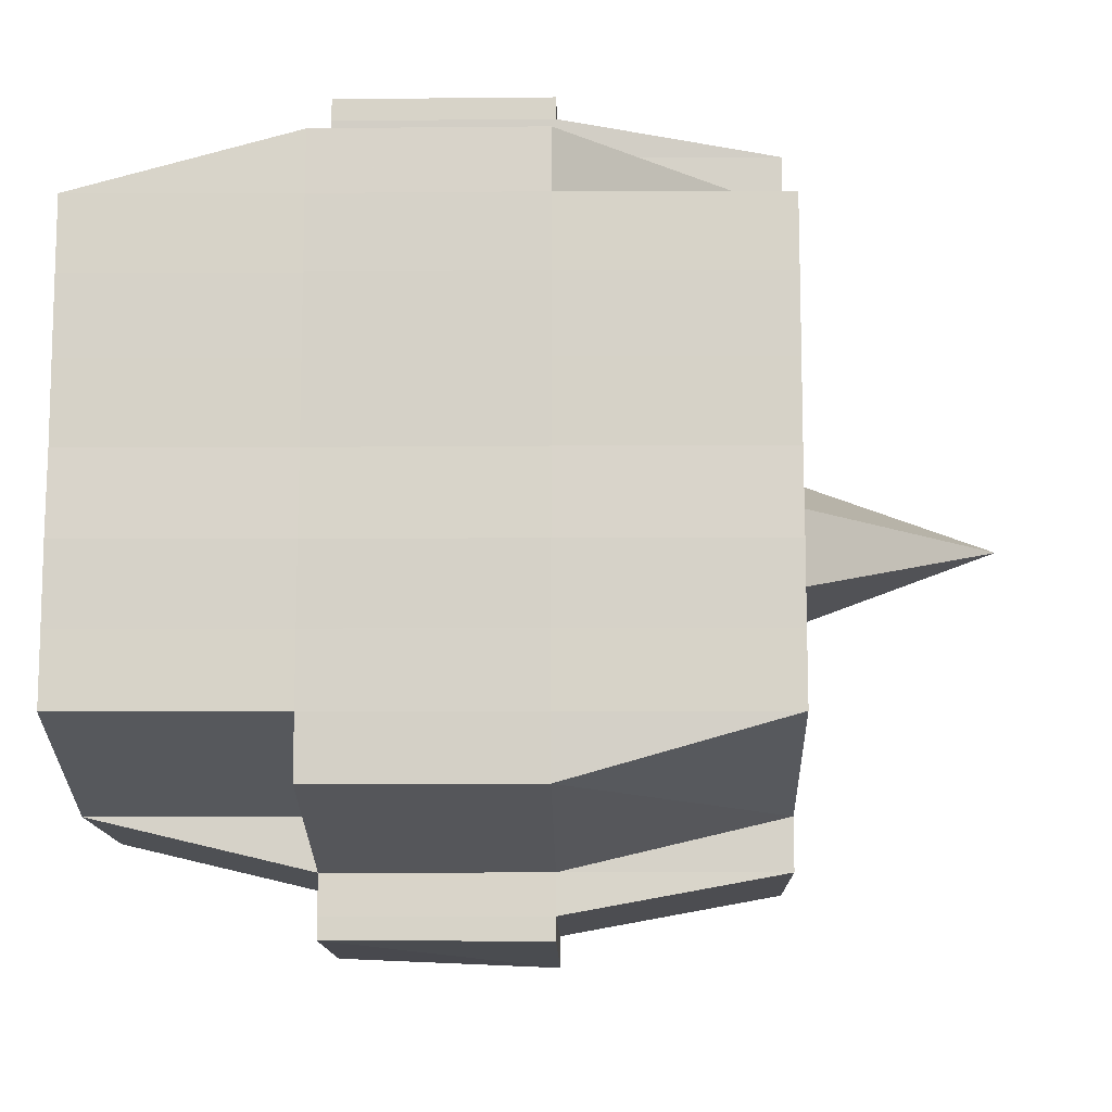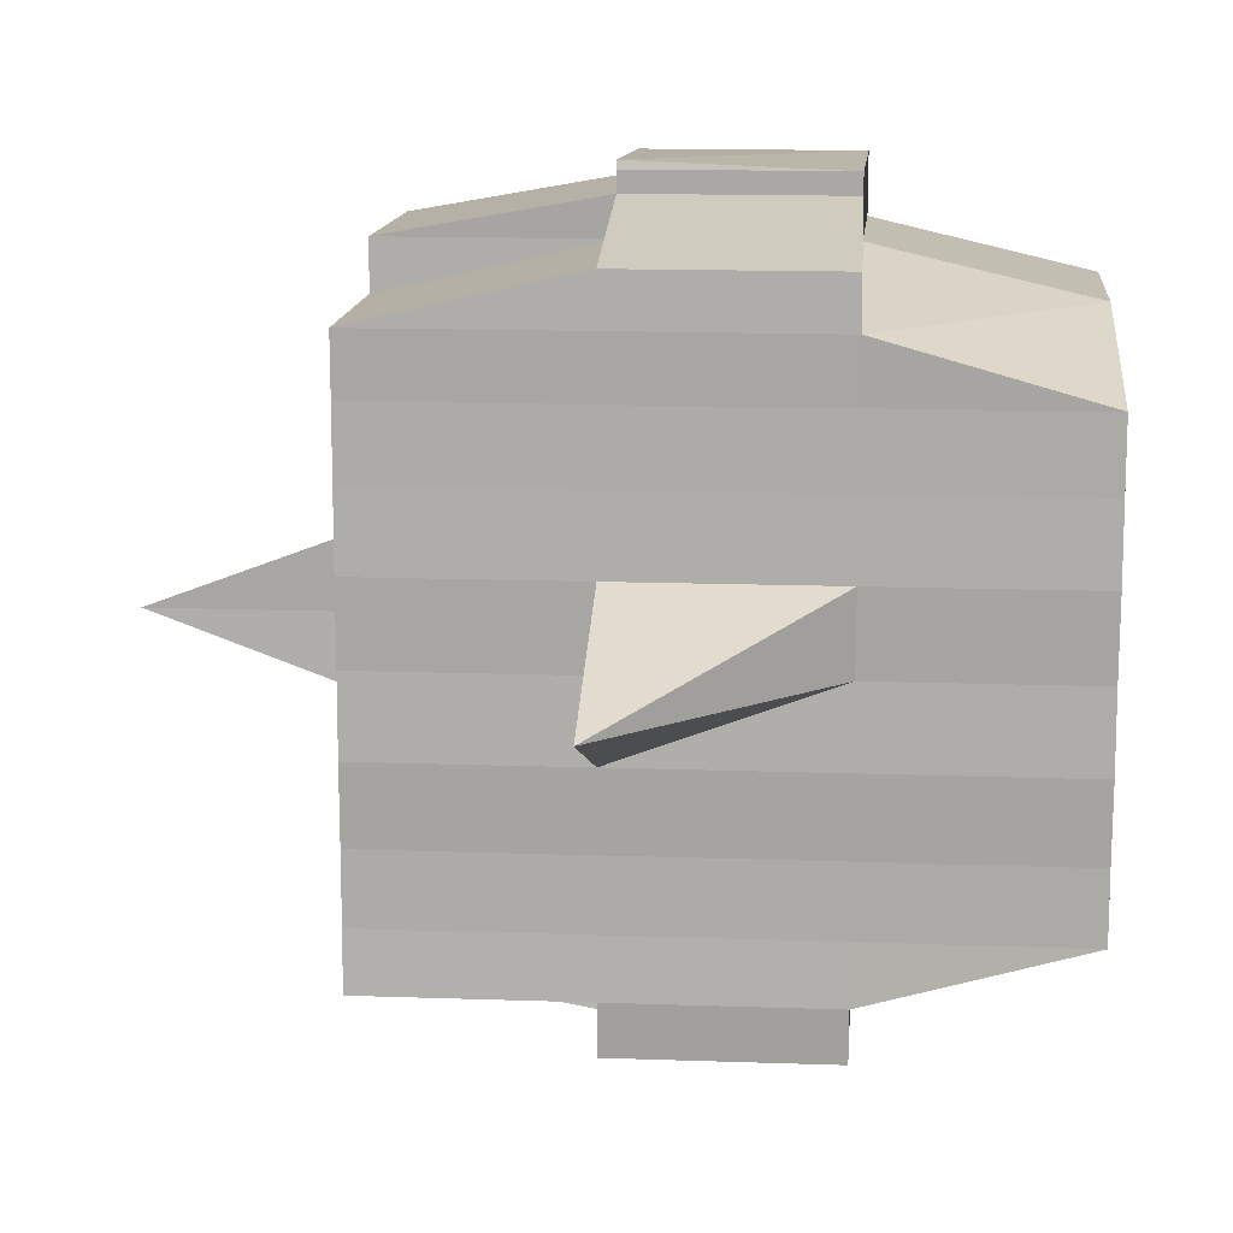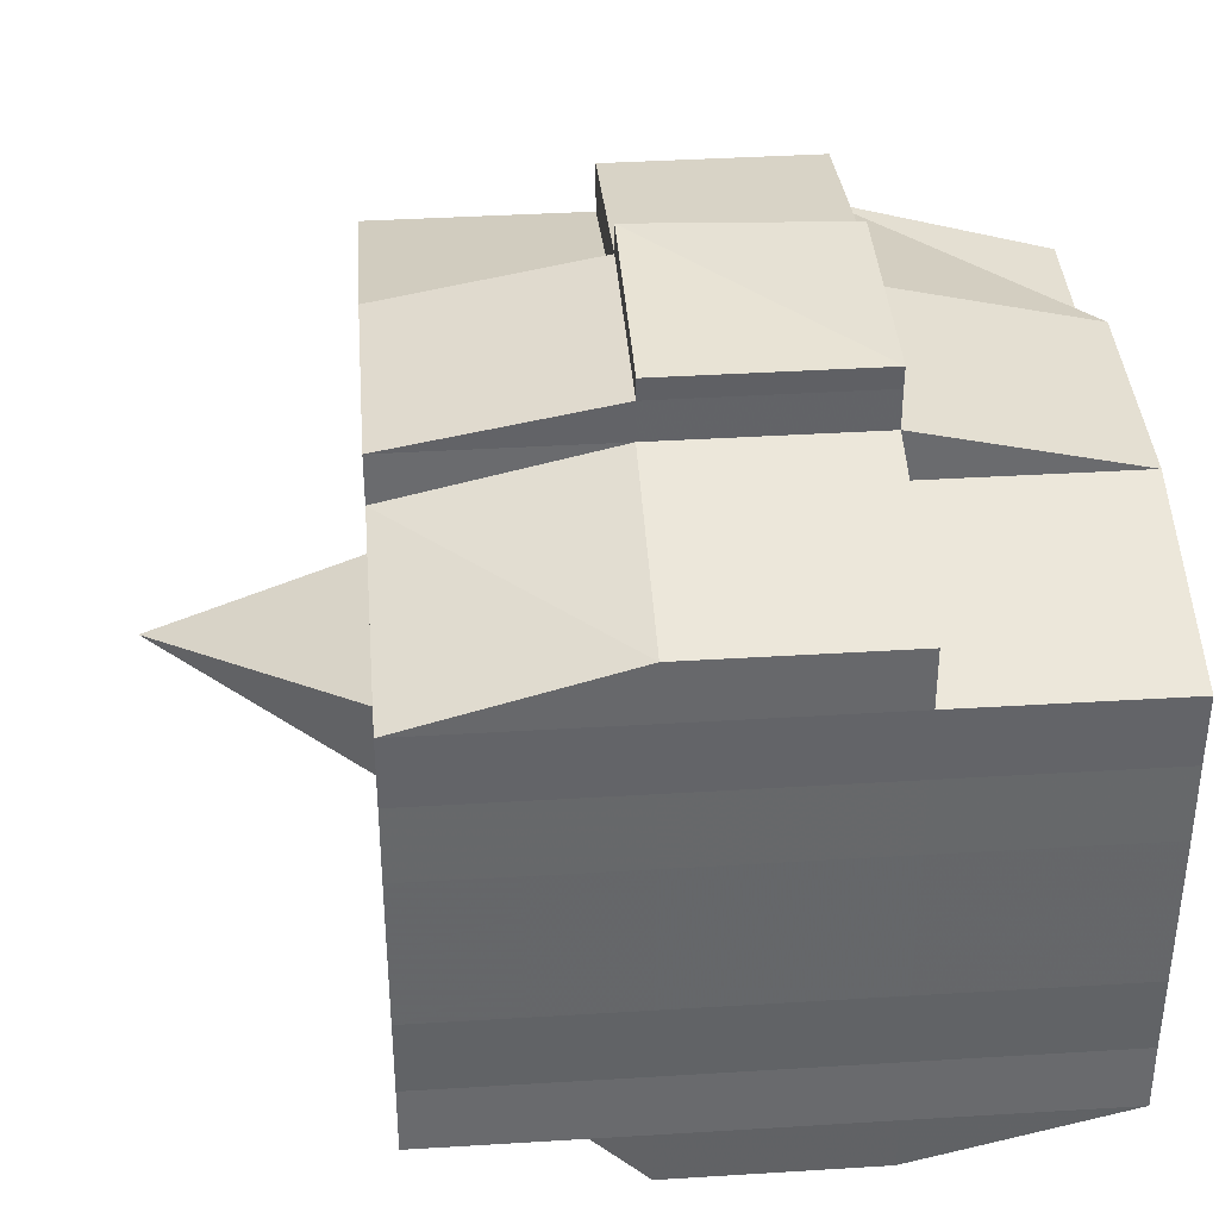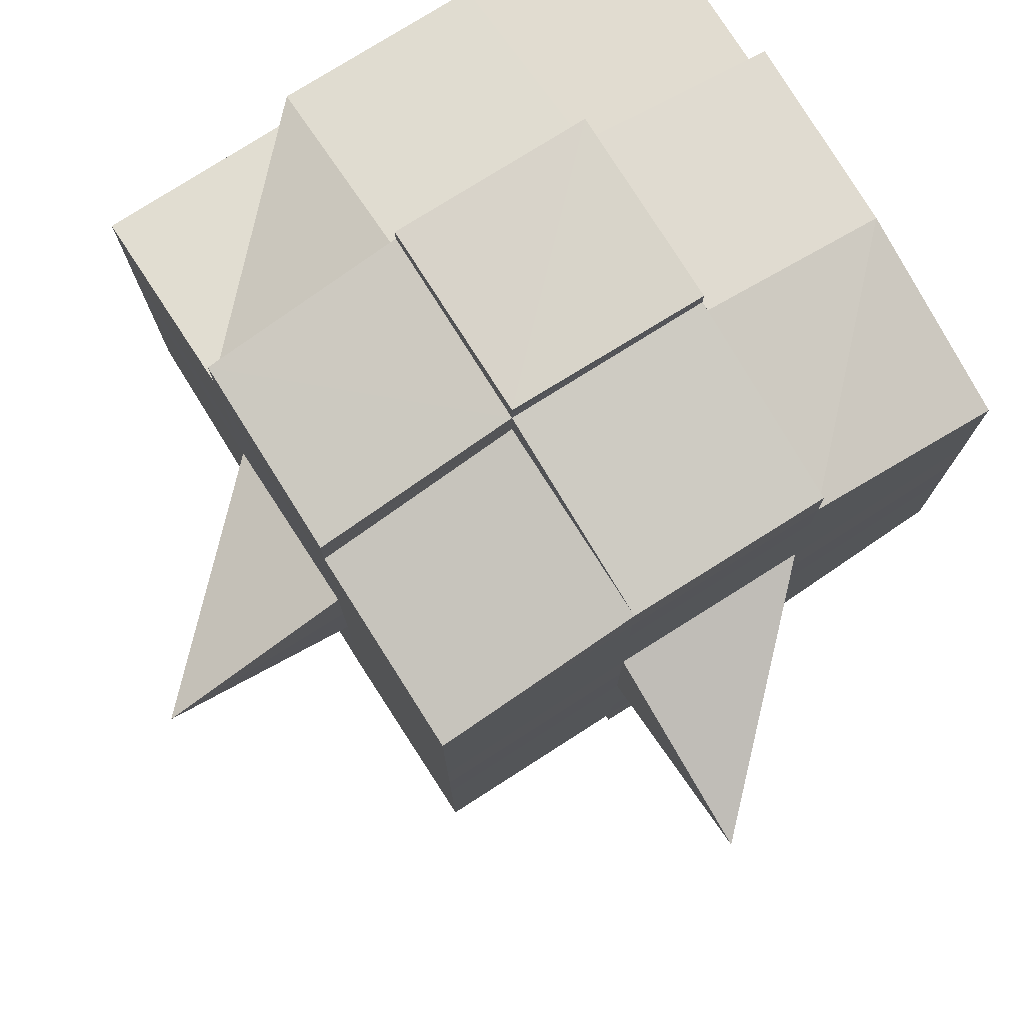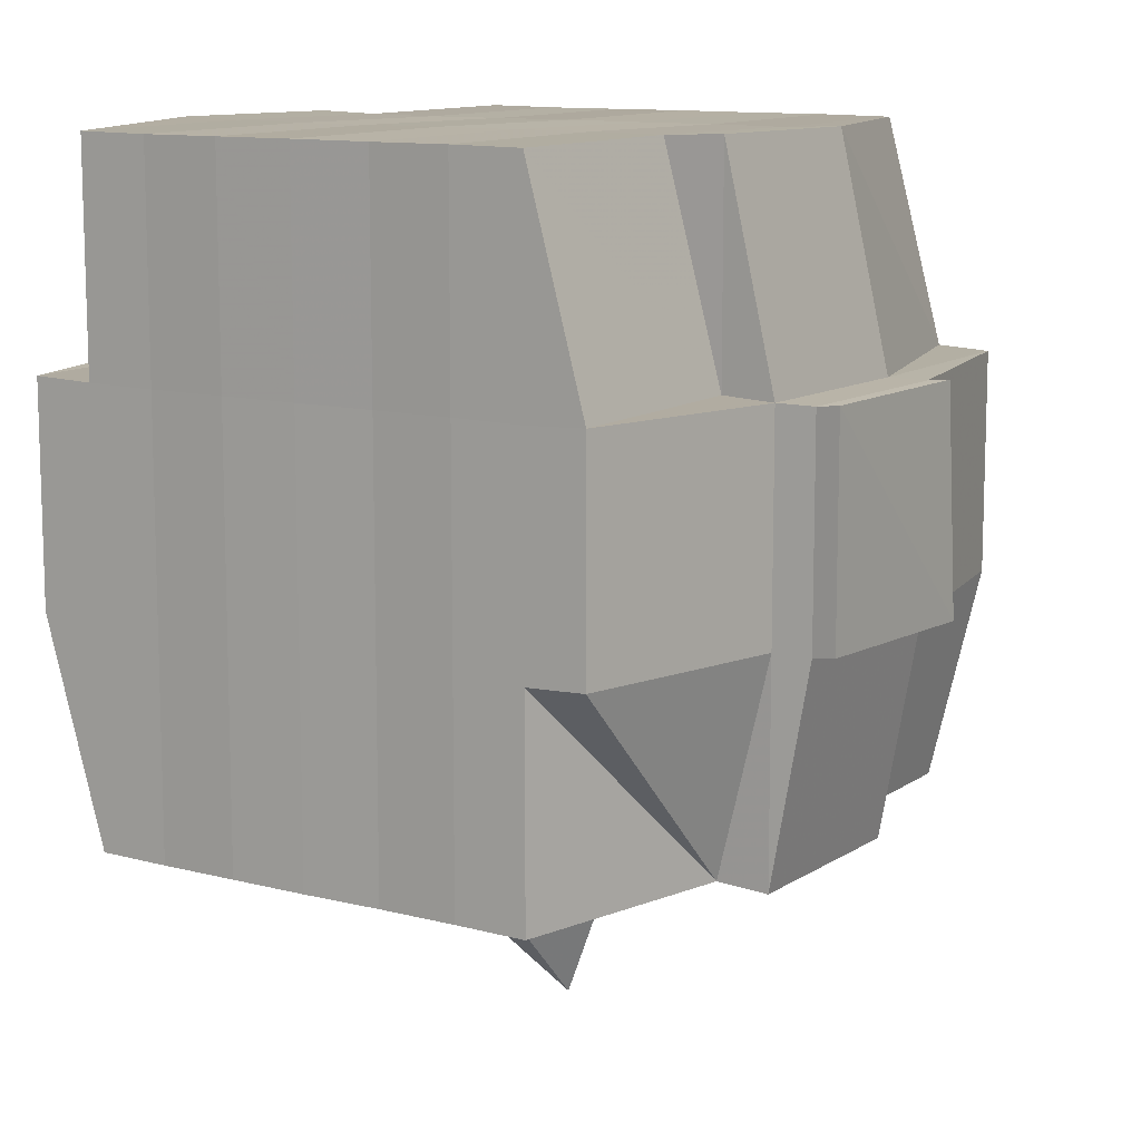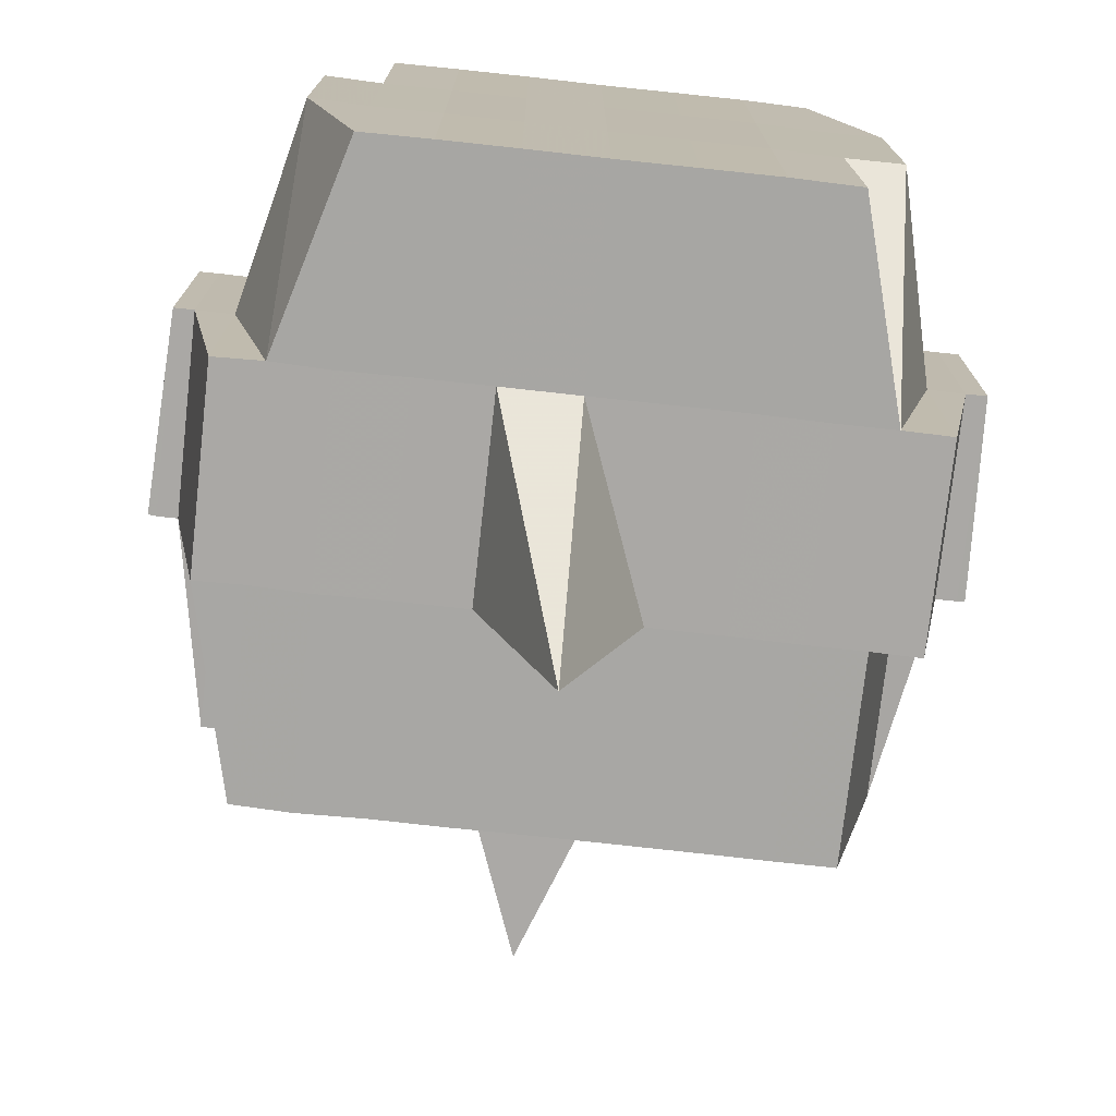
<metadata>
{"format":"obj","ext":"obj","renderer":"f3d","projection":"perspective","resolution":1024,"background":"white","views":[{"elev":-12.5,"azim":-89.3,"up":"+Z"},{"elev":13.4,"azim":94.7,"up":"+Z"},{"elev":38.5,"azim":175.4,"up":"+Z"},{"elev":77.2,"azim":57.7,"up":"+Z"},{"elev":11.5,"azim":-57.5,"up":"+Y"},{"elev":-74.8,"azim":-96.3,"up":"+Y"}]}
</metadata>
<code>
o 3725
v 2156 1893 10.55
v 2156 1893 10.55
v 2156 1893 10.55
v 2156 1893 10.55
v 2156 1893 10.55
v 2156 1893 10.55
v 2156 1893 10.55
v 2156 1893 10.55
v 2156 1893 10.55
v 2156 1893 10.55
v 2156 1893 10.55
v 2156 1893 10.55
v 2156 1893 10.55
v 2156 1893 10.55
v 2156 1893 10.55
v 2156 1893 10.55
v 2156 1893 10.55
v 2156 1893 10.55
v 2156 1893 10.55
v 2156 1893 10.55
v 2156 1893 10.55
v 2156 1893 10.55
v 2156 1893 10.55
v 2156 1893 10.55
v 2156 1893 10.54
v 2156 1893 10.55
v 2156 1893 10.55
v 2156 1893 10.55
v 2156 1893 10.55
v 2156 1893 10.55
v 2156 1893 10.54
v 2156 1893 10.54
v 2156 1893 10.54
v 2156 1893 10.53
v 2156 1893 10.54
v 2156 1893 10.53
v 2156 1893 10.53
v 2156 1893 10.54
v 2156 1893 10.54
v 2156 1893 10.53
v 2156 1893 10.53
v 2156 1893 10.53
v 2156 1893 10.53
v 2156 1893 10.54
v 2156 1893 10.53
v 2156 1893 10.53
v 2156 1893 10.54
v 2156 1893 10.54
v 2156 1893 10.54
v 2156 1893 10.55
v 2156 1893 10.54
v 2156 1893 10.54
v 2156 1893 10.54
v 2156 1893 10.53
v 2156 1893 10.53
v 2156 1893 10.53
v 2156 1893 10.53
v 2156 1893 10.53
v 2156 1893 10.54
v 2156 1893 10.53
v 2156 1893 10.53
v 2156 1893 10.53
v 2156 1893 10.53
v 2156 1893 10.53
v 2156 1893 10.53
v 2156 1893 10.52
v 2156 1893 10.53
v 2156 1893 10.52
v 2156 1893 10.52
v 2156 1893 10.53
v 2156 1893 10.53
v 2156 1893 10.52
v 2156 1893 10.53
v 2156 1893 10.52
v 2156 1893 10.52
v 2156 1893 10.53
v 2156 1893 10.52
v 2156 1893 10.52
v 2156 1893 10.52
v 2156 1893 10.52
v 2156 1893 10.52
v 2156 1893 10.52
v 2156 1893 10.52
v 2156 1893 10.52
v 2156 1893 10.52
v 2156 1893 10.52
v 2156 1893 10.52
v 2156 1893 10.52
v 2156 1893 10.52
v 2156 1893 10.52
v 2156 1893 10.52
v 2156 1893 10.52
v 2156 1893 10.52
v 2156 1893 10.52
v 2156 1893 10.52
v 2156 1893 10.52
v 2156 1893 10.52
v 2156 1893 10.52
v 2156 1893 10.52
v 2156 1893 10.52
v 2156 1893 10.52
v 2156 1893 10.52
v 2156 1893 10.52
v 2156 1893 10.52
v 2156 1893 10.52
v 2156 1893 10.52
v 2156 1893 10.52
v 2156 1893 10.52
v 2156 1893 10.52
v 2156 1893 10.52
v 2156 1893 10.52
v 2156 1893 10.52
v 2156 1893 10.52
v 2156 1893 10.52
v 2156 1893 10.52
v 2156 1893 10.52
v 2156 1893 10.52
v 2156 1893 10.52
v 2156 1893 10.52
v 2156 1893 10.52
v 2156 1893 10.52
v 2156 1893 10.52
v 2156 1893 10.52
v 2156 1893 10.52
v 2156 1893 10.52
v 2156 1893 10.53
v 2156 1893 10.52
v 2156 1893 10.52
v 2156 1893 10.53
v 2156 1893 10.53
v 2156 1893 10.53
v 2156 1893 10.53
v 2156 1893 10.52
v 2156 1893 10.53
v 2156 1893 10.53
v 2156 1893 10.53
v 2156 1893 10.53
v 2156 1893 10.53
v 2156 1893 10.53
v 2156 1893 10.53
v 2156 1893 10.54
v 2156 1893 10.53
v 2156 1893 10.53
v 2156 1893 10.53
v 2156 1893 10.54
v 2156 1893 10.54
v 2156 1893 10.54
v 2156 1893 10.54
v 2156 1893 10.54
v 2156 1893 10.54
v 2156 1893 10.55
v 2156 1893 10.54
v 2156 1893 10.55
v 2156 1893 10.55
v 2156 1893 10.55
v 2156 1893 10.55
v 2156 1893 10.55
v 2156 1893 10.55
v 2156 1893 10.55
v 2156 1893 10.55
v 2156 1893 10.55
v 2156 1893 10.55
v 2156 1893 10.55
v 2156 1893 10.54
v 2156 1893 10.55
v 2156 1893 10.54
v 2156 1893 10.55
v 2156 1893 10.55
v 2156 1893 10.55
v 2156 1893 10.55
v 2156 1893 10.55
v 2156 1893 10.55
v 2156 1893 10.55
v 2156 1893 10.55
v 2156 1893 10.55
v 2156 1893 10.55
v 2156 1893 10.55
v 2156 1893 10.55
v 2156 1893 10.55
v 2156 1893 10.55
v 2156 1893 10.55
v 2156 1893 10.55
v 2156 1893 10.55
v 2156 1893 10.55
v 2156 1893 10.55
v 2156 1893 10.55
v 2156 1893 10.55
v 2156 1893 10.55
v 2156 1893 10.55
v 2156 1893 10.55
v 2156 1893 10.55
v 2156 1893 10.55
v 2156 1893 10.55
v 2156 1893 10.55
v 2156 1893 10.55
v 2156 1893 10.55
v 2156 1893 10.55
v 2156 1893 10.55
v 2156 1893 10.55
v 2156 1893 10.55
v 2156 1893 10.55
v 2156 1893 10.55
v 2156 1893 10.55
v 2156 1893 10.55
v 2156 1893 10.55
v 2156 1893 10.55
v 2156 1893 10.55
v 2156 1893 10.54
v 2156 1893 10.54
v 2156 1893 10.54
v 2156 1893 10.54
v 2156 1893 10.55
v 2156 1893 10.54
v 2156 1893 10.54
v 2156 1893 10.53
v 2156 1893 10.54
v 2156 1893 10.54
v 2156 1893 10.54
v 2156 1893 10.53
v 2156 1893 10.53
v 2156 1893 10.53
v 2156 1893 10.53
v 2156 1893 10.54
v 2156 1893 10.53
v 2156 1893 10.53
v 2156 1893 10.53
v 2156 1893 10.53
v 2156 1893 10.53
v 2156 1893 10.53
v 2156 1893 10.52
v 2156 1893 10.53
v 2156 1893 10.53
v 2156 1893 10.53
v 2156 1893 10.52
v 2156 1893 10.52
v 2156 1893 10.52
v 2156 1893 10.52
v 2156 1893 10.53
v 2156 1893 10.52
v 2156 1893 10.52
v 2156 1893 10.52
v 2156 1893 10.52
v 2156 1893 10.52
v 2156 1893 10.52
v 2156 1893 10.52
v 2156 1893 10.52
v 2156 1893 10.52
v 2156 1893 10.52
v 2156 1893 10.52
v 2156 1893 10.52
v 2156 1893 10.52
v 2156 1893 10.52
v 2156 1893 10.52
v 2156 1893 10.52
v 2156 1893 10.53
v 2156 1893 10.52
v 2156 1893 10.52
v 2156 1893 10.52
v 2156 1893 10.52
v 2156 1893 10.52
v 2156 1893 10.52
v 2156 1893 10.52
v 2156 1893 10.52
v 2156 1893 10.52
v 2156 1893 10.52
v 2156 1893 10.52
v 2156 1893 10.52
v 2156 1893 10.52
v 2156 1893 10.52
v 2156 1893 10.52
v 2156 1893 10.53
v 2156 1893 10.53
v 2156 1893 10.53
v 2156 1893 10.53
v 2156 1893 10.53
v 2156 1893 10.53
v 2156 1893 10.54
v 2156 1893 10.53
v 2156 1893 10.53
v 2156 1893 10.52
v 2156 1893 10.53
v 2156 1893 10.53
v 2156 1893 10.53
v 2156 1893 10.53
v 2156 1893 10.54
v 2156 1893 10.53
v 2156 1893 10.53
v 2156 1893 10.54
v 2156 1893 10.54
v 2156 1893 10.54
v 2156 1893 10.54
v 2156 1893 10.54
v 2156 1893 10.55
v 2156 1893 10.54
v 2156 1893 10.54
v 2156 1893 10.55
v 2156 1893 10.55
v 2156 1893 10.55
v 2156 1893 10.55
v 2156 1893 10.55
v 2156 1893 10.55
v 2156 1893 10.55
v 2156 1893 10.55
v 2156 1893 10.55
v 2156 1893 10.55
v 2156 1893 10.55
v 2156 1893 10.55
v 2156 1893 10.55
v 2156 1893 10.55
v 2156 1893 10.55
v 2156 1893 10.55
v 2156 1893 10.55
v 2156 1893 10.55
v 2156 1893 10.55
v 2156 1893 10.55
v 2156 1893 10.55
v 2156 1893 10.55
v 2156 1893 10.55
v 2156 1893 10.55
v 2156 1893 10.53
v 2156 1893 10.53
v 2156 1893 10.54
v 2156 1893 10.53
v 2156 1893 10.53
v 2156 1893 10.53
v 2156 1893 10.53
v 2156 1893 10.54
v 2156 1893 10.53
v 2156 1893 10.53
v 2156 1893 10.52
v 2156 1893 10.52
v 2156 1893 10.52
v 2156 1893 10.52
v 2156 1893 10.52
v 2156 1893 10.52
v 2156 1893 10.52
v 2156 1893 10.52
v 2156 1893 10.52
v 2156 1893 10.52
v 2156 1893 10.52
f 1 2 3
f 4 5 3
f 6 7 1
f 8 9 5
f 10 11 9
f 12 13 8
f 13 14 15
f 16 12 17
f 10 18 19
f 18 20 11
f 21 18 22
f 23 24 18
f 24 25 26
f 27 26 18
f 18 26 28
f 26 29 28
f 29 30 28
f 26 31 29
f 25 32 31
f 33 31 26
f 32 34 35
f 34 36 37
f 38 35 31
f 39 40 38
f 40 41 42
f 42 43 44
f 45 46 43
f 31 35 47
f 31 47 29
f 29 47 30
f 35 48 47
f 47 49 50
f 48 51 49
f 47 48 52
f 53 54 48
f 54 55 56
f 56 57 51
f 58 56 48
f 48 56 59
f 60 61 57
f 56 60 62
f 63 60 56
f 36 64 63
f 63 65 60
f 64 66 65
f 67 65 63
f 66 68 69
f 65 70 60
f 60 70 71
f 65 69 70
f 72 69 65
f 70 73 61
f 69 74 70
f 74 75 73
f 70 74 76
f 74 77 75
f 69 78 74
f 79 78 69
f 78 80 74
f 79 81 82
f 83 84 77
f 85 86 81
f 87 86 88
f 89 88 90
f 91 92 84
f 93 94 92
f 95 96 91
f 97 98 94
f 96 98 99
f 100 99 101
f 102 95 103
f 104 97 105
f 106 104 107
f 108 106 80
f 105 109 110
f 111 112 109
f 113 111 114
f 115 113 116
f 116 105 117
f 116 110 118
f 119 116 120
f 80 116 121
f 121 116 122
f 80 121 123
f 121 122 124
f 123 121 124
f 124 118 125
f 124 125 126
f 127 128 123
f 123 124 129
f 129 126 130
f 129 124 131
f 132 123 129
f 133 123 132
f 134 127 132
f 132 129 135
f 135 130 136
f 135 129 137
f 138 132 135
f 76 132 138
f 139 134 138
f 138 135 140
f 140 136 141
f 140 135 142
f 143 138 140
f 71 138 143
f 144 139 143
f 143 140 145
f 145 141 146
f 145 140 147
f 148 143 145
f 62 143 148
f 149 144 148
f 148 145 150
f 150 146 151
f 150 145 152
f 153 151 154
f 155 154 156
f 157 158 156
f 159 160 158
f 161 162 155
f 163 150 162
f 164 150 163
f 164 148 150
f 59 148 164
f 165 164 163
f 52 164 165
f 166 149 164
f 167 166 165
f 165 168 169
f 170 169 171
f 170 165 172
f 30 165 170
f 28 30 170
f 28 170 173
f 173 171 174
f 173 170 175
f 176 174 177
f 176 173 178
f 179 173 180
f 181 182 173
f 178 183 184
f 185 186 176
f 187 185 188
f 189 190 183
f 189 191 190
f 192 193 189
f 7 192 194
f 175 189 194
f 194 195 2
f 196 197 195
f 198 199 197
f 200 198 189
f 201 200 189
f 201 202 200
f 200 203 198
f 202 203 200
f 204 202 205
f 203 206 191
f 207 208 202
f 202 209 203
f 152 209 202
f 208 210 209
f 209 211 203
f 203 211 212
f 211 213 206
f 209 214 211
f 147 214 209
f 210 215 214
f 214 216 211
f 216 217 213
f 211 216 218
f 214 219 216
f 142 219 214
f 215 220 219
f 219 221 216
f 221 222 217
f 216 221 223
f 219 224 221
f 137 224 219
f 220 225 224
f 224 226 221
f 226 227 222
f 221 226 228
f 224 229 226
f 225 230 229
f 131 229 224
f 229 231 226
f 231 232 227
f 226 231 233
f 229 234 231
f 235 234 229
f 234 236 231
f 236 237 232
f 231 236 238
f 235 239 240
f 241 242 239
f 243 242 244
f 245 244 246
f 247 248 236
f 248 249 250
f 251 250 236
f 236 250 252
f 250 253 252
f 252 253 254
f 252 254 255
f 250 256 253
f 117 256 250
f 249 257 256
f 257 258 259
f 114 259 256
f 258 260 261
f 256 261 262
f 256 262 263
f 259 101 264
f 265 264 266
f 265 266 267
f 268 103 265
f 269 102 265
f 270 267 271
f 270 265 72
f 253 265 270
f 254 253 270
f 254 270 272
f 272 270 67
f 272 271 273
f 255 254 272
f 255 272 274
f 274 272 45
f 274 273 275
f 276 275 277
f 278 255 274
f 238 255 278
f 279 280 255
f 281 279 278
f 278 282 283
f 284 283 285
f 233 278 284
f 284 278 286
f 287 281 284
f 228 284 288
f 289 287 288
f 288 284 290
f 290 277 291
f 288 290 292
f 292 290 33
f 292 291 293
f 294 288 292
f 223 288 294
f 295 289 294
f 294 292 296
f 296 292 27
f 296 293 297
f 298 297 299
f 300 299 301
f 302 303 301
f 304 305 303
f 306 307 300
f 308 296 307
f 309 296 308
f 198 309 308
f 309 294 296
f 218 294 309
f 310 309 311
f 312 295 309
f 313 314 315
f 314 316 317
f 313 318 319
f 320 321 322
f 323 324 321
f 325 326 327
f 328 329 326
f 330 331 332
f 333 334 335
f 336 337 338
f 338 339 340

</code>
